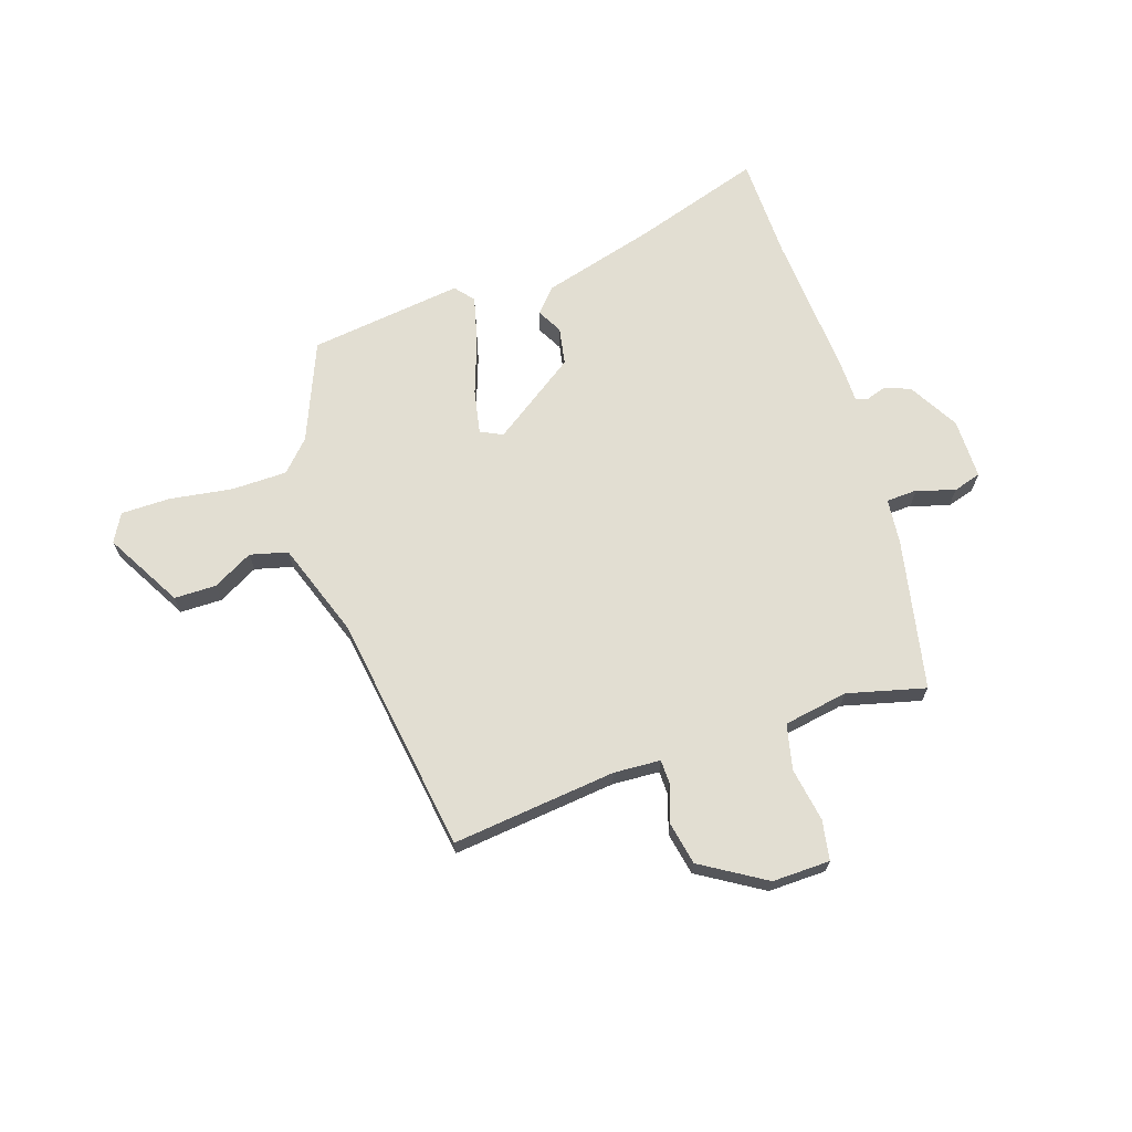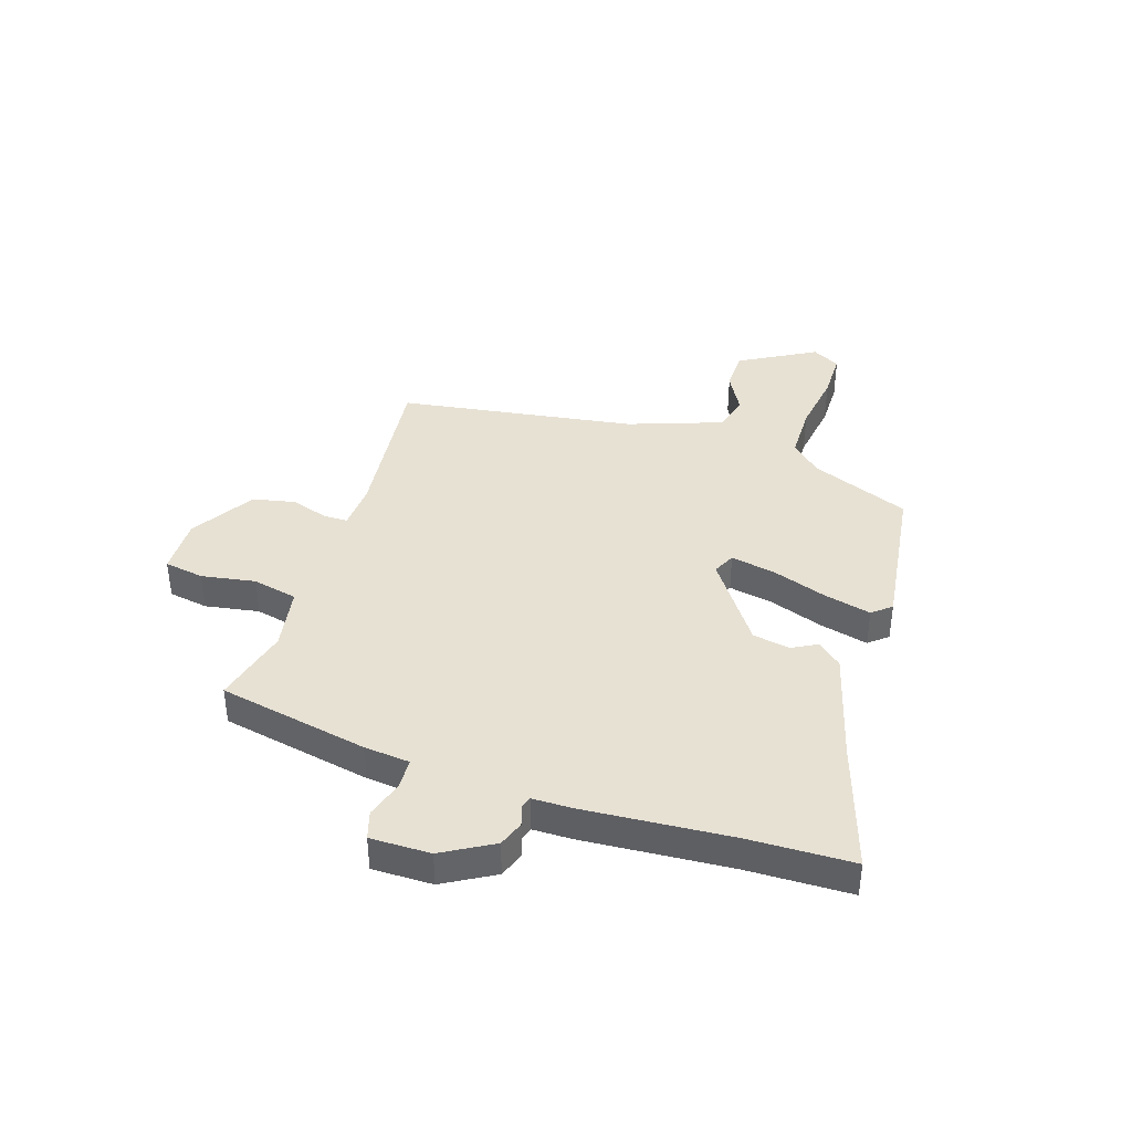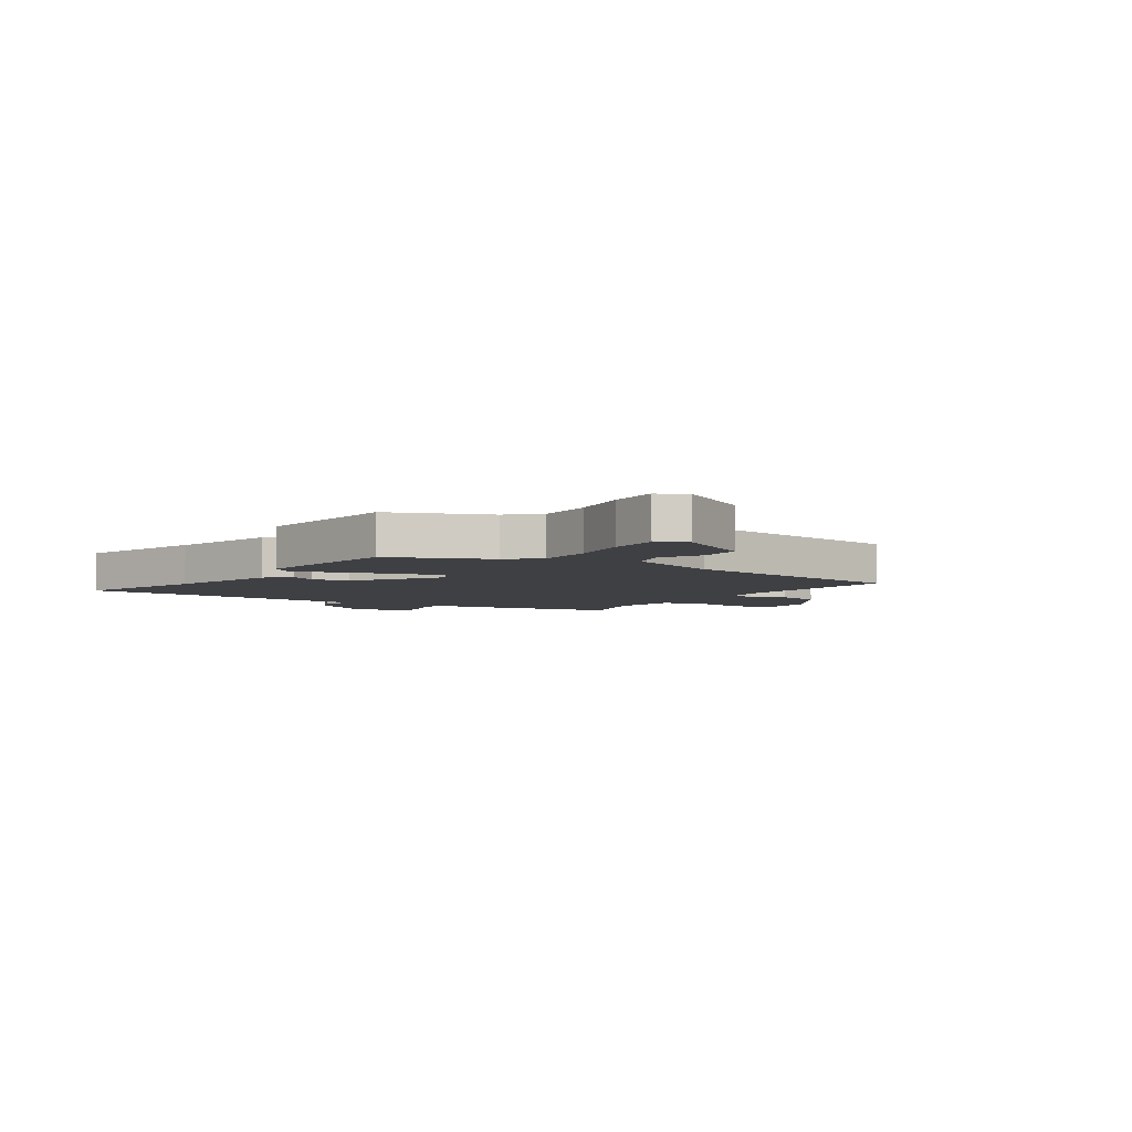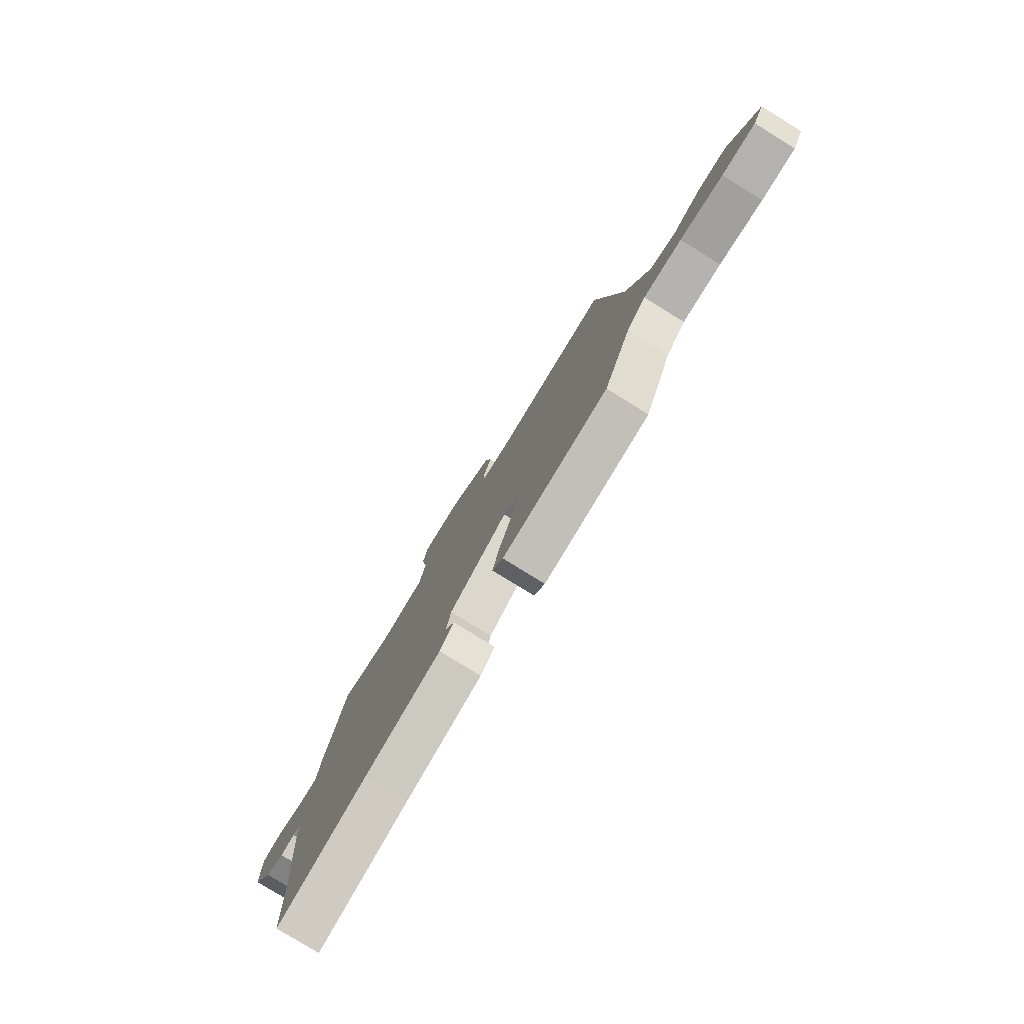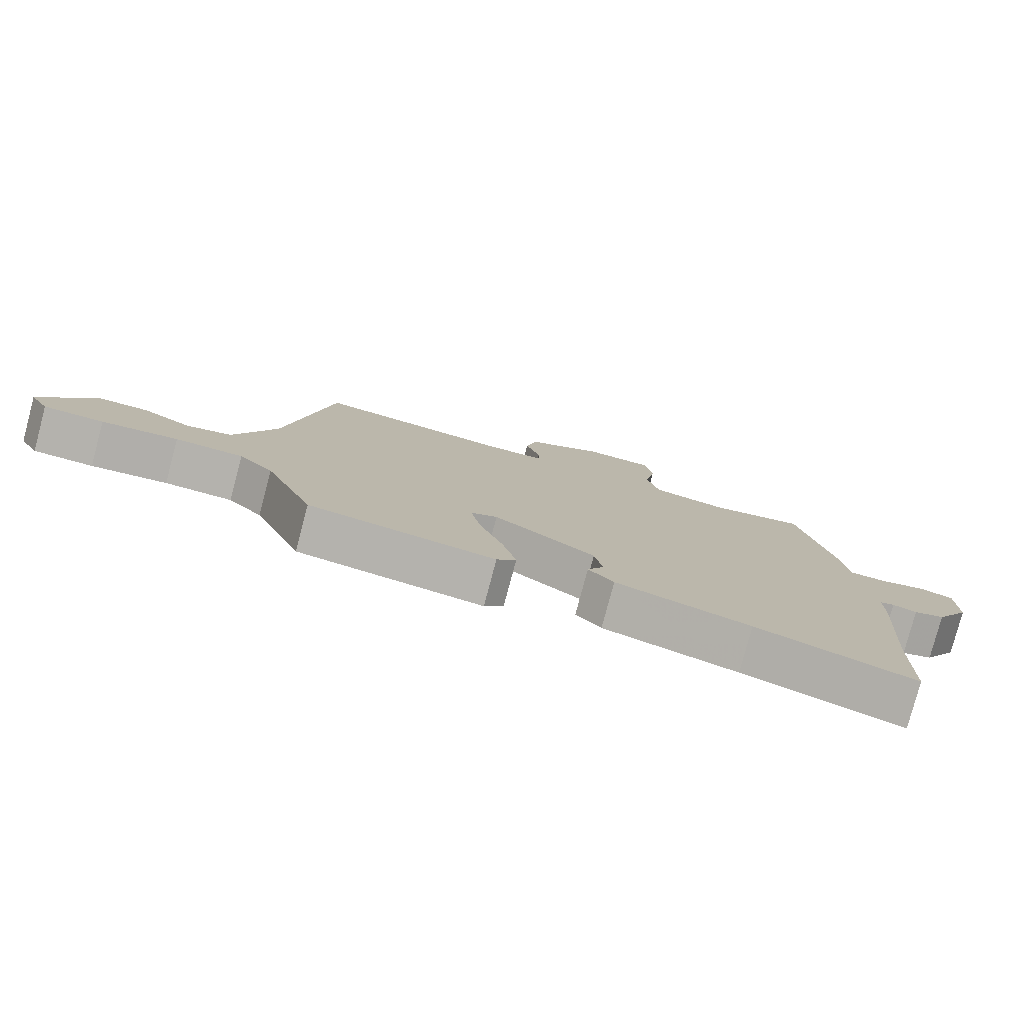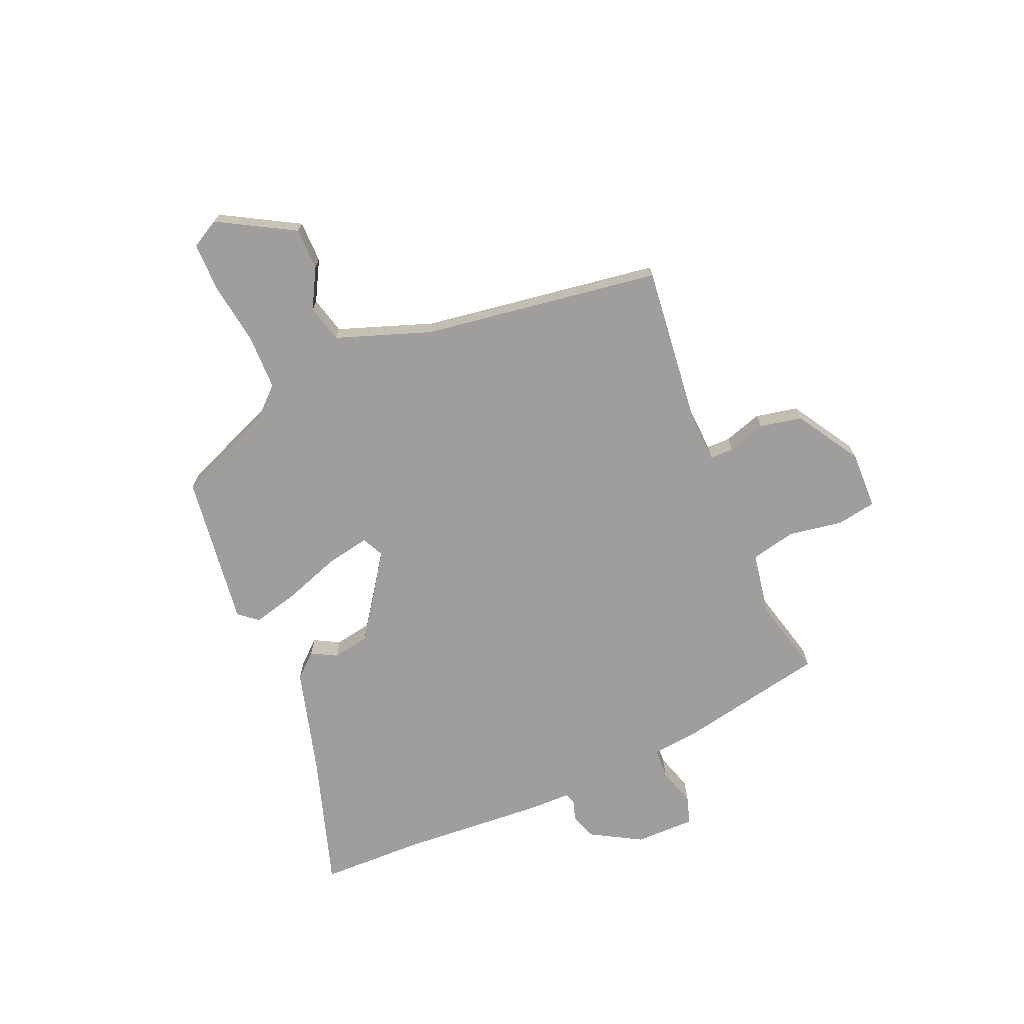
<metadata>
{"format":"obj","ext":"obj","renderer":"f3d","projection":"perspective","resolution":1024,"background":"white","views":[{"elev":68.0,"azim":-17.8,"up":"+Y"},{"elev":39.4,"azim":108.2,"up":"+Y"},{"elev":-5.0,"azim":-122.9,"up":"+Y"},{"elev":-79.2,"azim":-121.7,"up":"+Z"},{"elev":-79.4,"azim":-14.9,"up":"+Z"},{"elev":-70.9,"azim":-66.5,"up":"+Y"}]}
</metadata>
<code>
v 0.446 0.07 0.502
v 0.499 0.07 0.229
v 0.507 0.07 0.146
v 0.563 0.07 0.143
v 0.632 0.07 0.164
v 0.683 0.07 0.148
v 0.682 0.07 0.039
v 0.629 0.07 -0.052
v 0.582 0.07 -0.069
v 0.546 0.07 -0.057
v 0.524 0.07 -0.064
v 0.523 0.07 -0.137
v 0.503 0.07 -0.404
v 0.498 0.07 -0.591
v 0.262 0.07 -0.514
v 0.061 0.07 -0.457
v 0.023 0.07 -0.414
v 0.048 0.07 -0.368
v 0.036 0.07 -0.3
v -0.116 0.07 -0.193
v -0.156 0.07 -0.212
v -0.141 0.07 -0.292
v -0.106 0.07 -0.393
v -0.085 0.07 -0.479
v -0.114 0.07 -0.513
v -0.392 0.07 -0.475
v -0.465 0.07 -0.295
v -0.516 0.07 -0.241
v -0.617 0.07 -0.239
v -0.73 0.07 -0.255
v -0.819 0.07 -0.254
v -0.847 0.07 -0.203
v -0.768 0.07 -0.065
v -0.692 0.07 -0.065
v -0.62 0.07 -0.105
v -0.552 0.07 -0.088
v -0.49 0.07 0.083
v -0.423 0.07 0.515
v -0.126 0.07 0.48
v -0.041 0.07 0.484
v -0.04 0.07 0.527
v -0.062 0.07 0.596
v -0.046 0.07 0.673
v 0.07 0.07 0.743
v 0.175 0.07 0.74
v 0.187 0.07 0.668
v 0.17 0.07 0.57
v 0.188 0.07 0.488
v 0.304 0.07 0.467
v 0.446 0 0.502
v 0.499 0 0.229
v 0.507 0 0.146
v 0.563 0 0.143
v 0.632 0 0.164
v 0.683 0 0.148
v 0.682 0 0.039
v 0.629 0 -0.052
v 0.582 0 -0.069
v 0.546 0 -0.057
v 0.524 0 -0.064
v 0.523 0 -0.137
v 0.503 0 -0.404
v 0.498 0 -0.591
v 0.262 0 -0.514
v 0.061 0 -0.457
v 0.023 0 -0.414
v 0.048 0 -0.368
v 0.036 0 -0.3
v -0.116 0 -0.193
v -0.156 0 -0.212
v -0.141 0 -0.292
v -0.106 0 -0.393
v -0.085 0 -0.479
v -0.114 0 -0.513
v -0.392 0 -0.475
v -0.465 0 -0.295
v -0.516 0 -0.241
v -0.617 0 -0.239
v -0.73 0 -0.255
v -0.819 0 -0.254
v -0.847 0 -0.203
v -0.768 0 -0.065
v -0.692 0 -0.065
v -0.62 0 -0.105
v -0.552 0 -0.088
v -0.49 0 0.083
v -0.423 0 0.515
v -0.126 0 0.48
v -0.041 0 0.484
v -0.04 0 0.527
v -0.062 0 0.596
v -0.046 0 0.673
v 0.07 0 0.743
v 0.175 0 0.74
v 0.187 0 0.668
v 0.17 0 0.57
v 0.188 0 0.488
v 0.304 0 0.467
f 44 45 46 47
f 44 47 48
f 41 42 43 44
f 40 41 44 48
f 39 40 48 49
f 37 38 39
f 36 37 39 49
f 32 33 34 35
f 32 35 36
f 29 30 31 32
f 28 29 32 36
f 27 28 36 49
f 22 23 24 25
f 21 22 25 26
f 15 16 17 18
f 13 14 15 18
f 11 12 13 18
f 11 18 19
f 7 8 9 10
f 7 10 11
f 4 5 6 7
f 3 4 7 11
f 21 26 27 49
f 20 21 49 1
f 3 11 19 20
f 1 2 3 20
f 96 95 94 93
f 97 96 93
f 93 92 91 90
f 97 93 90 89
f 98 97 89 88
f 88 87 86
f 98 88 86 85
f 84 83 82 81
f 85 84 81
f 81 80 79 78
f 85 81 78 77
f 98 85 77 76
f 74 73 72 71
f 75 74 71 70
f 67 66 65 64
f 67 64 63 62
f 67 62 61 60
f 68 67 60
f 59 58 57 56
f 60 59 56
f 56 55 54 53
f 60 56 53 52
f 98 76 75 70
f 50 98 70 69
f 69 68 60 52
f 69 52 51 50
f 1 50 51 2
f 2 51 52 3
f 3 52 53 4
f 4 53 54 5
f 5 54 55 6
f 6 55 56 7
f 7 56 57 8
f 8 57 58 9
f 9 58 59 10
f 10 59 60 11
f 11 60 61 12
f 12 61 62 13
f 13 62 63 14
f 14 63 64 15
f 15 64 65 16
f 16 65 66 17
f 17 66 67 18
f 18 67 68 19
f 19 68 69 20
f 20 69 70 21
f 21 70 71 22
f 22 71 72 23
f 23 72 73 24
f 24 73 74 25
f 25 74 75 26
f 26 75 76 27
f 27 76 77 28
f 28 77 78 29
f 29 78 79 30
f 30 79 80 31
f 31 80 81 32
f 32 81 82 33
f 33 82 83 34
f 34 83 84 35
f 35 84 85 36
f 36 85 86 37
f 37 86 87 38
f 38 87 88 39
f 39 88 89 40
f 40 89 90 41
f 41 90 91 42
f 42 91 92 43
f 43 92 93 44
f 44 93 94 45
f 45 94 95 46
f 46 95 96 47
f 47 96 97 48
f 48 97 98 49
f 49 98 50 1

</code>
